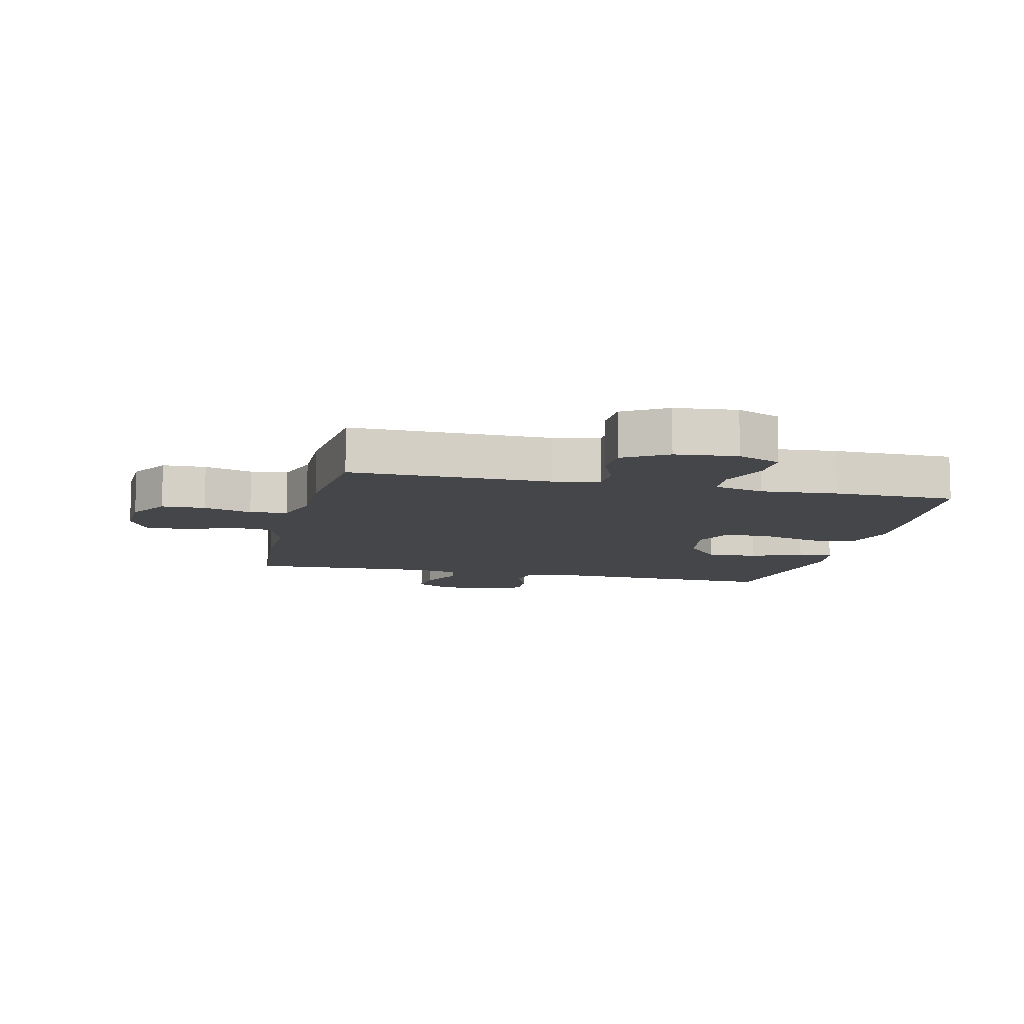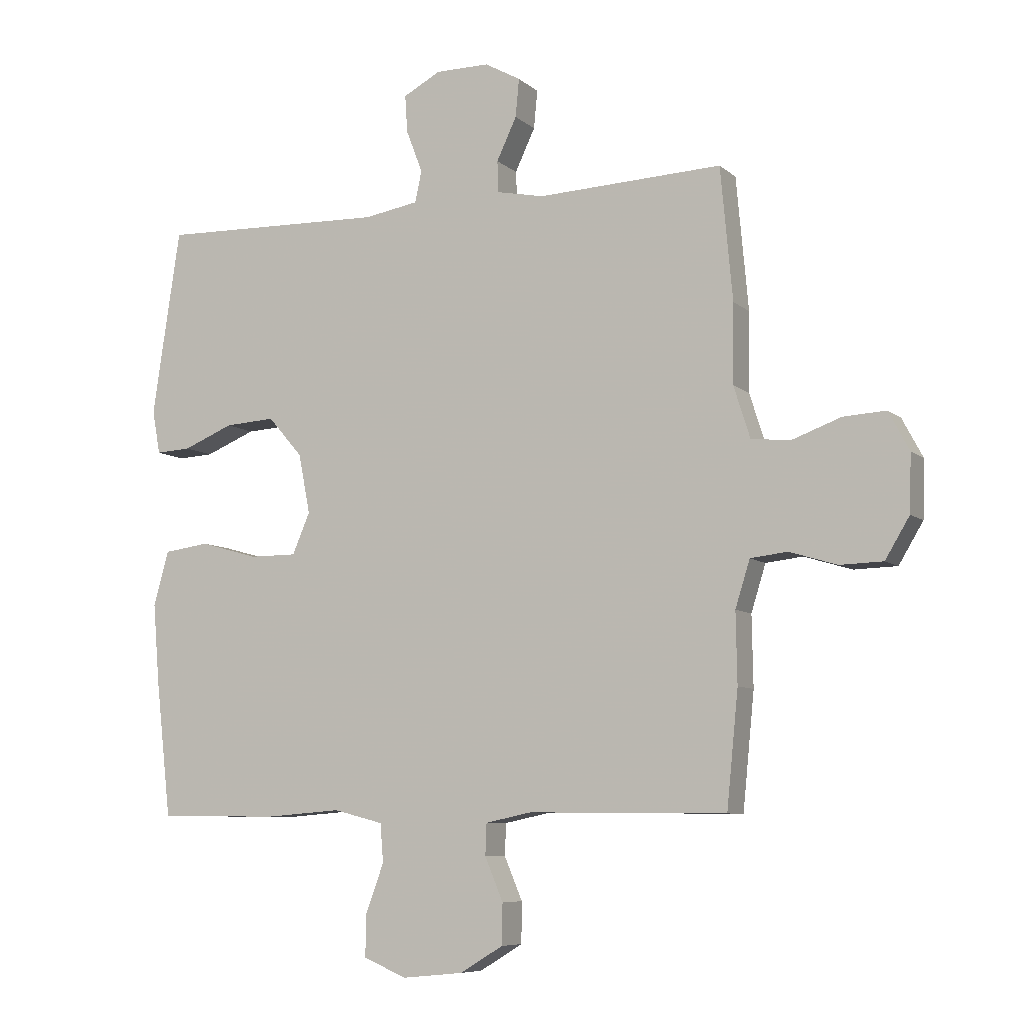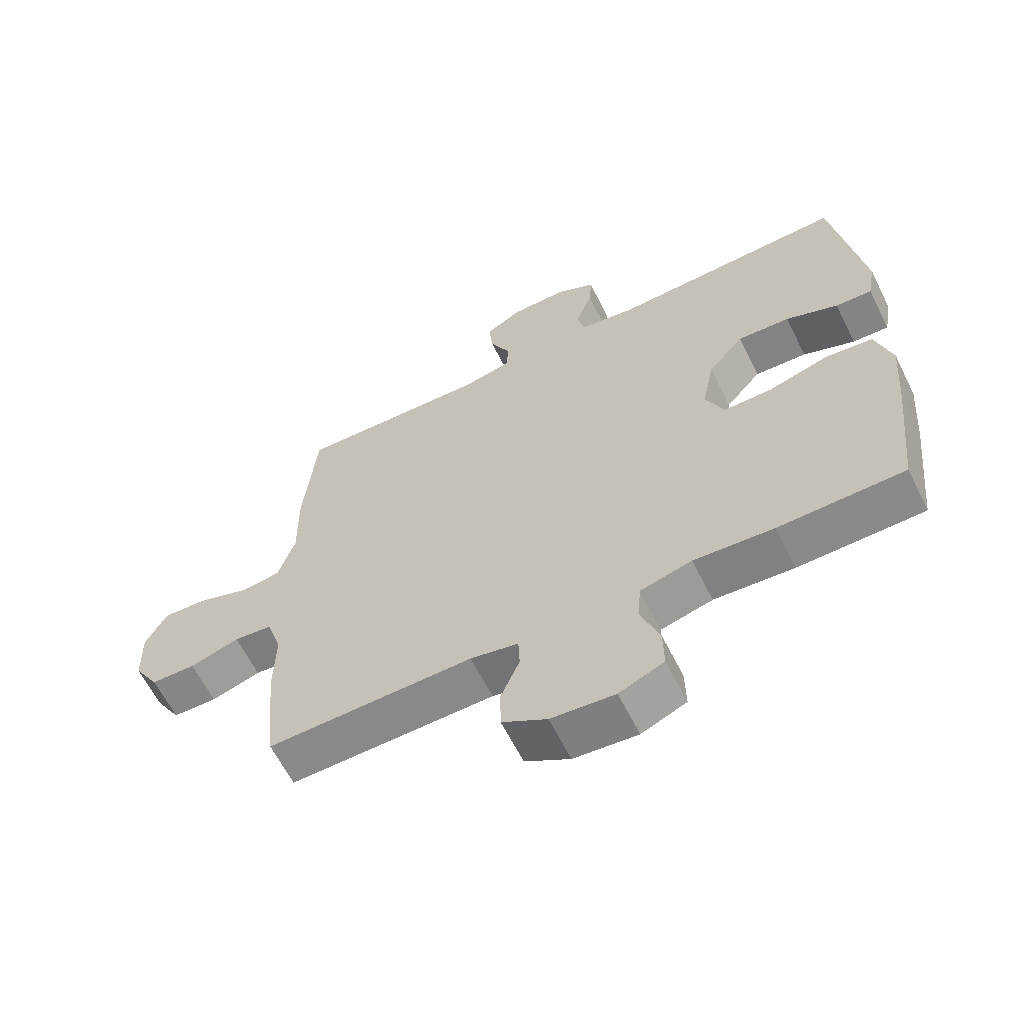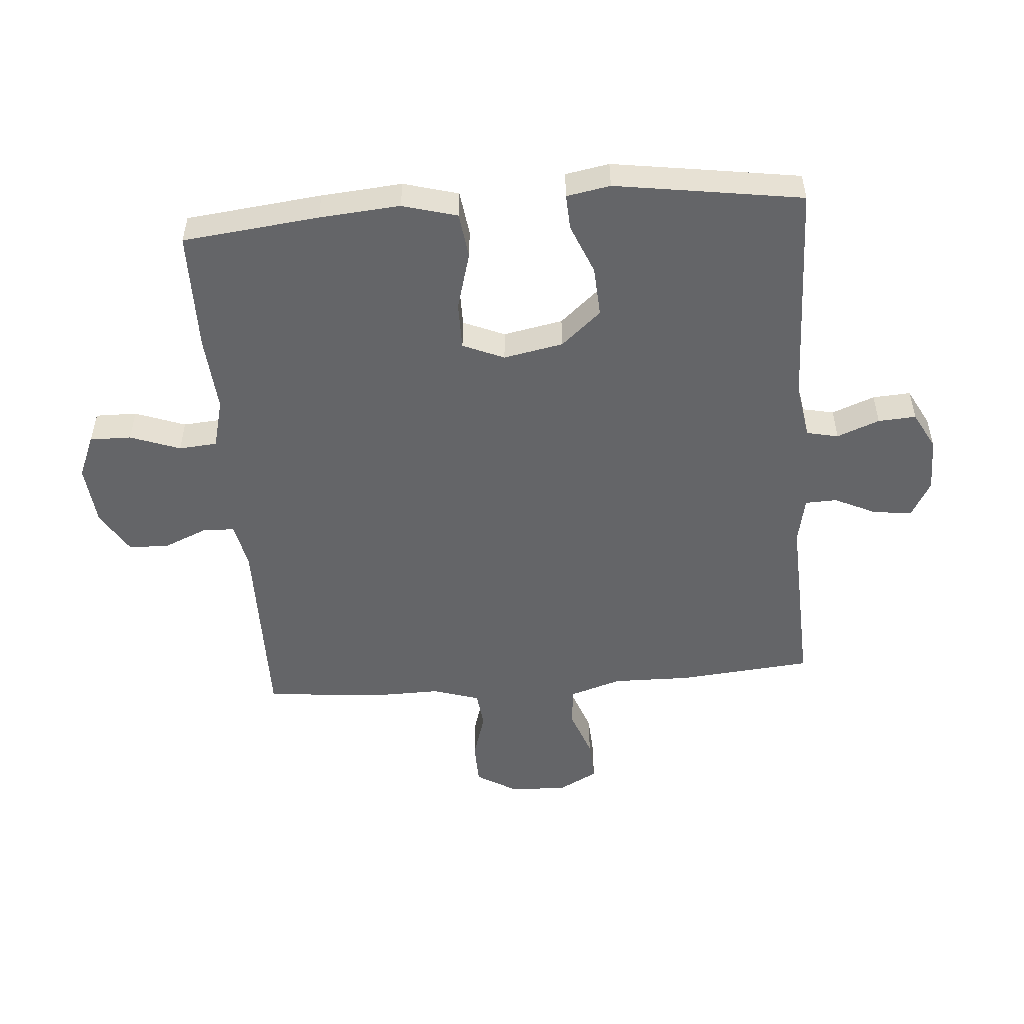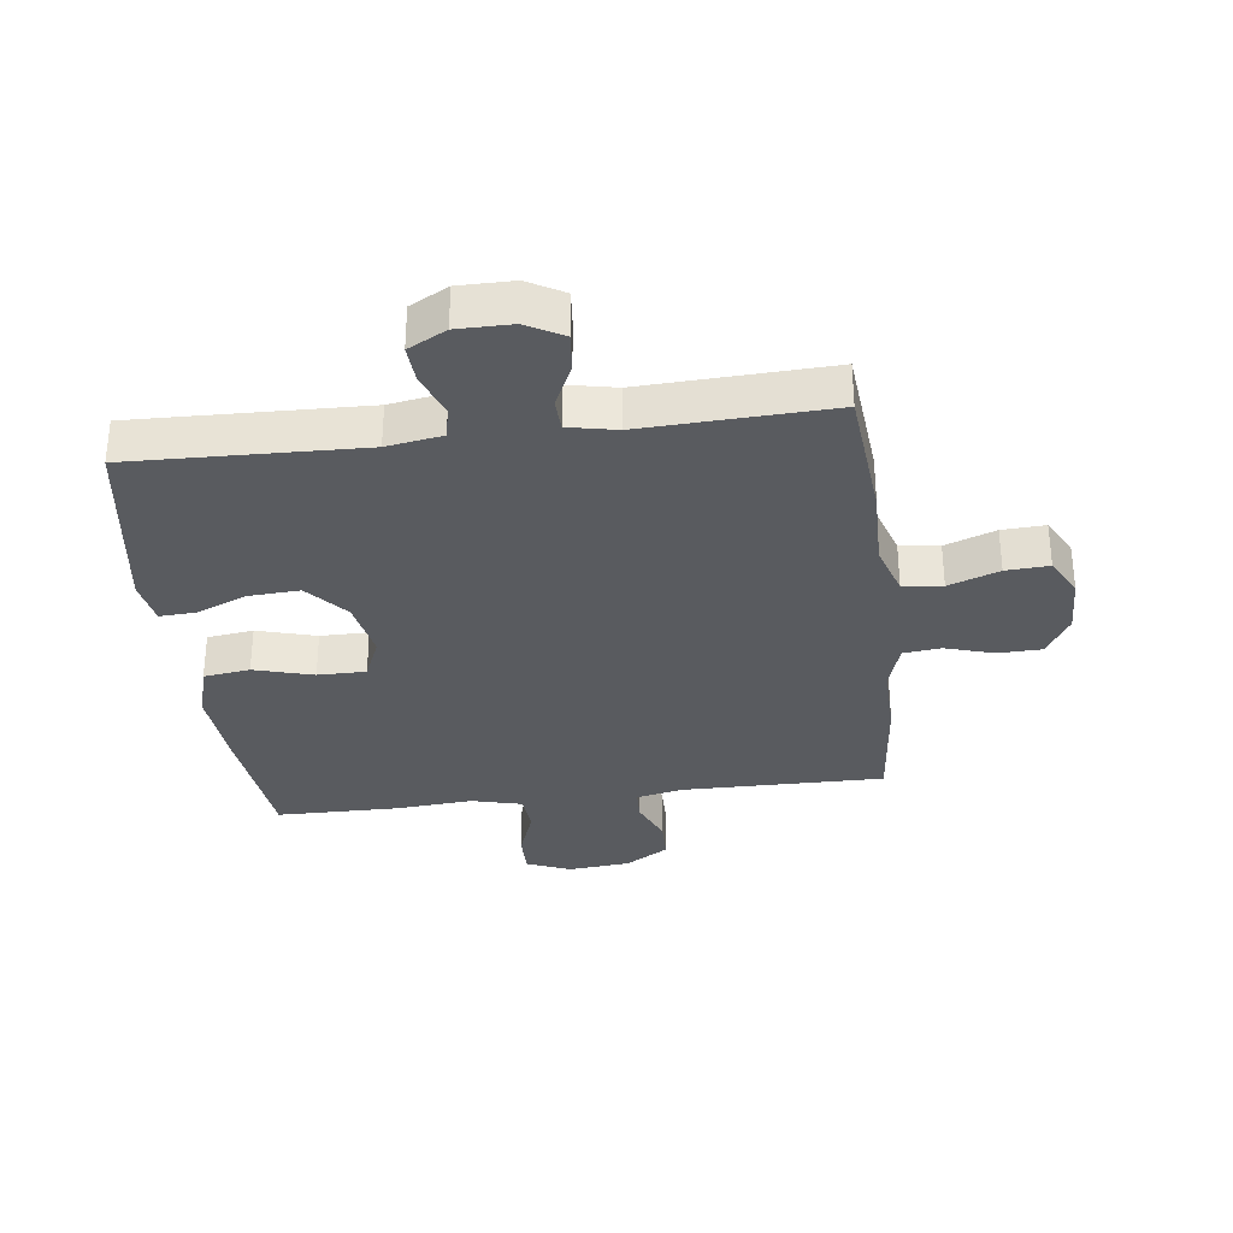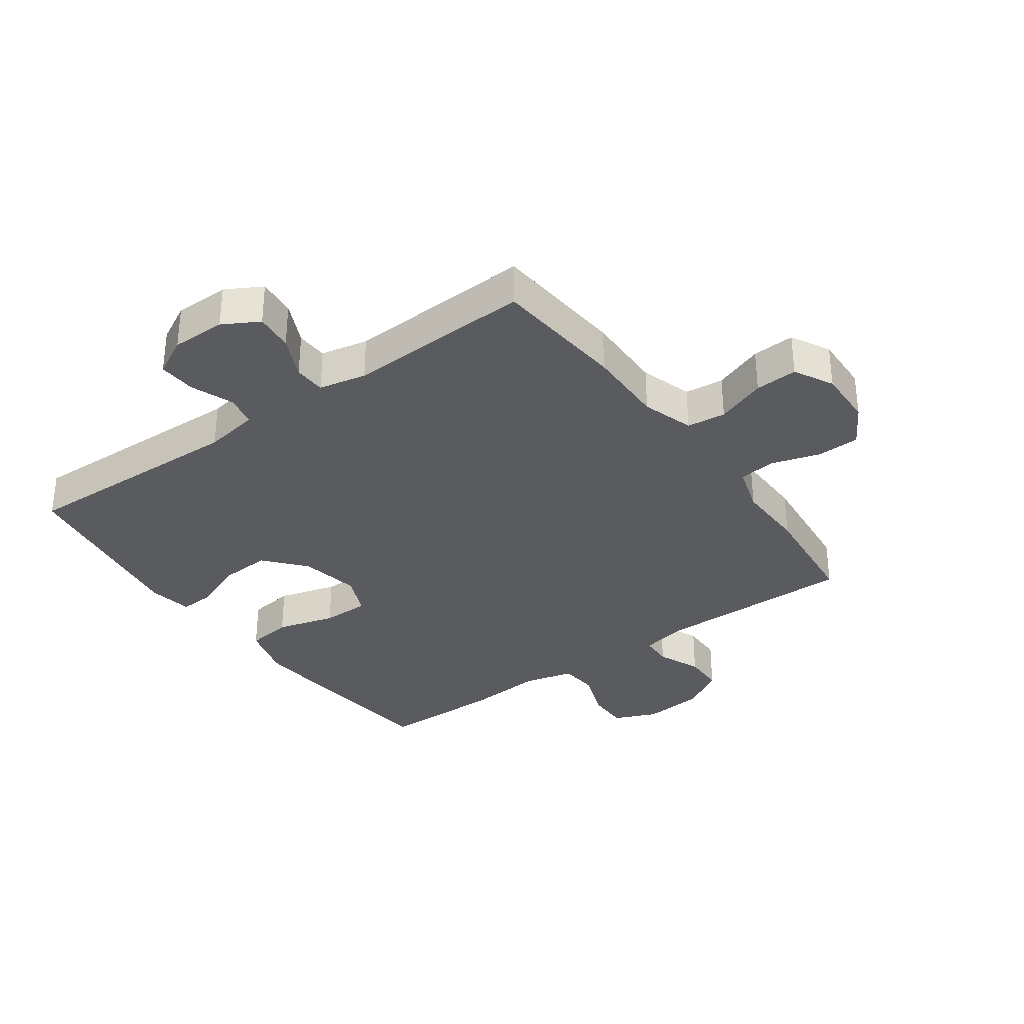
<metadata>
{"format":"obj","ext":"obj","renderer":"f3d","projection":"perspective","resolution":1024,"background":"white","views":[{"elev":-9.9,"azim":166.8,"up":"+Y"},{"elev":-7.7,"azim":25.8,"up":"+Z"},{"elev":-63.0,"azim":-153.4,"up":"+Z"},{"elev":-51.6,"azim":-85.5,"up":"+Y"},{"elev":-32.6,"azim":7.1,"up":"+Y"},{"elev":-33.4,"azim":35.7,"up":"+Y"}]}
</metadata>
<code>
v 0.5 0.07 -0.5
v 0.173 0.07 -0.497
v 0.097 0.07 -0.513
v 0.095 0.07 -0.565
v 0.125 0.07 -0.636
v 0.124 0.07 -0.703
v 0.053 0.07 -0.746
v -0.048 0.07 -0.756
v -0.119 0.07 -0.726
v -0.118 0.07 -0.658
v -0.088 0.07 -0.576
v -0.093 0.07 -0.513
v -0.175 0.07 -0.492
v -0.301 0.07 -0.502
v -0.5 0.07 -0.5
v -0.525 0.07 -0.276
v -0.536 0.07 -0.143
v -0.511 0.07 -0.053
v -0.436 0.07 -0.043
v -0.34 0.07 -0.07
v -0.262 0.07 -0.07
v -0.233 0.07 -0.002
v -0.252 0.07 0.096
v -0.309 0.07 0.162
v -0.392 0.07 0.157
v -0.475 0.07 0.123
v -0.533 0.07 0.12
v -0.546 0.07 0.192
v -0.529 0.07 0.307
v -0.5 0.07 0.5
v -0.126 0.07 0.489
v -0.036 0.07 0.504
v -0.025 0.07 0.556
v -0.052 0.07 0.626
v -0.056 0.07 0.688
v 0.006 0.07 0.721
v 0.095 0.07 0.721
v 0.154 0.07 0.688
v 0.148 0.07 0.625
v 0.115 0.07 0.555
v 0.117 0.07 0.503
v 0.195 0.07 0.487
v 0.5 0.07 0.5
v 0.52 0.07 0.281
v 0.518 0.07 0.151
v 0.545 0.07 0.066
v 0.609 0.07 0.059
v 0.691 0.07 0.089
v 0.761 0.07 0.093
v 0.795 0.07 0.029
v 0.792 0.07 -0.065
v 0.752 0.07 -0.132
v 0.681 0.07 -0.134
v 0.602 0.07 -0.11
v 0.541 0.07 -0.117
v 0.517 0.07 -0.194
v 0.519 0.07 -0.31
v 0.5 0 -0.5
v 0.173 0 -0.497
v 0.097 0 -0.513
v 0.095 0 -0.565
v 0.125 0 -0.636
v 0.124 0 -0.703
v 0.053 0 -0.746
v -0.048 0 -0.756
v -0.119 0 -0.726
v -0.118 0 -0.658
v -0.088 0 -0.576
v -0.093 0 -0.513
v -0.175 0 -0.492
v -0.301 0 -0.502
v -0.5 0 -0.5
v -0.525 0 -0.276
v -0.536 0 -0.143
v -0.511 0 -0.053
v -0.436 0 -0.043
v -0.34 0 -0.07
v -0.262 0 -0.07
v -0.233 0 -0.002
v -0.252 0 0.096
v -0.309 0 0.162
v -0.392 0 0.157
v -0.475 0 0.123
v -0.533 0 0.12
v -0.546 0 0.192
v -0.529 0 0.307
v -0.5 0 0.5
v -0.126 0 0.489
v -0.036 0 0.504
v -0.025 0 0.556
v -0.052 0 0.626
v -0.056 0 0.688
v 0.006 0 0.721
v 0.095 0 0.721
v 0.154 0 0.688
v 0.148 0 0.625
v 0.115 0 0.555
v 0.117 0 0.503
v 0.195 0 0.487
v 0.5 0 0.5
v 0.52 0 0.281
v 0.518 0 0.151
v 0.545 0 0.066
v 0.609 0 0.059
v 0.691 0 0.089
v 0.761 0 0.093
v 0.795 0 0.029
v 0.792 0 -0.065
v 0.752 0 -0.132
v 0.681 0 -0.134
v 0.602 0 -0.11
v 0.541 0 -0.117
v 0.517 0 -0.194
v 0.519 0 -0.31
f 56 57 1 2
f 55 56 2 3
f 52 53 54
f 51 52 54
f 50 51 54
f 49 50 54
f 48 49 54
f 47 48 54
f 46 47 54 55
f 45 46 55 3
f 44 45 3
f 43 44 3
f 42 43 3
f 38 39 40
f 37 38 40
f 36 37 40
f 35 36 40
f 34 35 40
f 33 34 40
f 32 33 40 41
f 41 42 3
f 32 41 3
f 31 32 3
f 29 30 31
f 28 29 31
f 27 28 31
f 26 27 31
f 25 26 31
f 18 19 20
f 17 18 20
f 16 17 20
f 15 16 20
f 14 15 20
f 13 14 20
f 12 13 20 21
f 9 10 11
f 8 9 11
f 7 8 11
f 6 7 11
f 5 6 11
f 4 5 11
f 4 11 12
f 12 21 22
f 4 12 22
f 3 4 22
f 24 25 31
f 23 24 31
f 3 22 23 31
f 59 58 114 113
f 60 59 113 112
f 111 110 109
f 111 109 108
f 111 108 107
f 111 107 106
f 111 106 105
f 111 105 104
f 112 111 104 103
f 60 112 103 102
f 60 102 101
f 60 101 100
f 60 100 99
f 97 96 95
f 97 95 94
f 97 94 93
f 97 93 92
f 97 92 91
f 97 91 90
f 98 97 90 89
f 60 99 98
f 60 98 89
f 60 89 88
f 88 87 86
f 88 86 85
f 88 85 84
f 88 84 83
f 88 83 82
f 77 76 75
f 77 75 74
f 77 74 73
f 77 73 72
f 77 72 71
f 77 71 70
f 78 77 70 69
f 68 67 66
f 68 66 65
f 68 65 64
f 68 64 63
f 68 63 62
f 68 62 61
f 69 68 61
f 79 78 69
f 79 69 61
f 79 61 60
f 88 82 81
f 88 81 80
f 88 80 79 60
f 1 58 59 2
f 2 59 60 3
f 3 60 61 4
f 4 61 62 5
f 5 62 63 6
f 6 63 64 7
f 7 64 65 8
f 8 65 66 9
f 9 66 67 10
f 10 67 68 11
f 11 68 69 12
f 12 69 70 13
f 13 70 71 14
f 14 71 72 15
f 15 72 73 16
f 16 73 74 17
f 17 74 75 18
f 18 75 76 19
f 19 76 77 20
f 20 77 78 21
f 21 78 79 22
f 22 79 80 23
f 23 80 81 24
f 24 81 82 25
f 25 82 83 26
f 26 83 84 27
f 27 84 85 28
f 28 85 86 29
f 29 86 87 30
f 30 87 88 31
f 31 88 89 32
f 32 89 90 33
f 33 90 91 34
f 34 91 92 35
f 35 92 93 36
f 36 93 94 37
f 37 94 95 38
f 38 95 96 39
f 39 96 97 40
f 40 97 98 41
f 41 98 99 42
f 42 99 100 43
f 43 100 101 44
f 44 101 102 45
f 45 102 103 46
f 46 103 104 47
f 47 104 105 48
f 48 105 106 49
f 49 106 107 50
f 50 107 108 51
f 51 108 109 52
f 52 109 110 53
f 53 110 111 54
f 54 111 112 55
f 55 112 113 56
f 56 113 114 57
f 57 114 58 1

</code>
